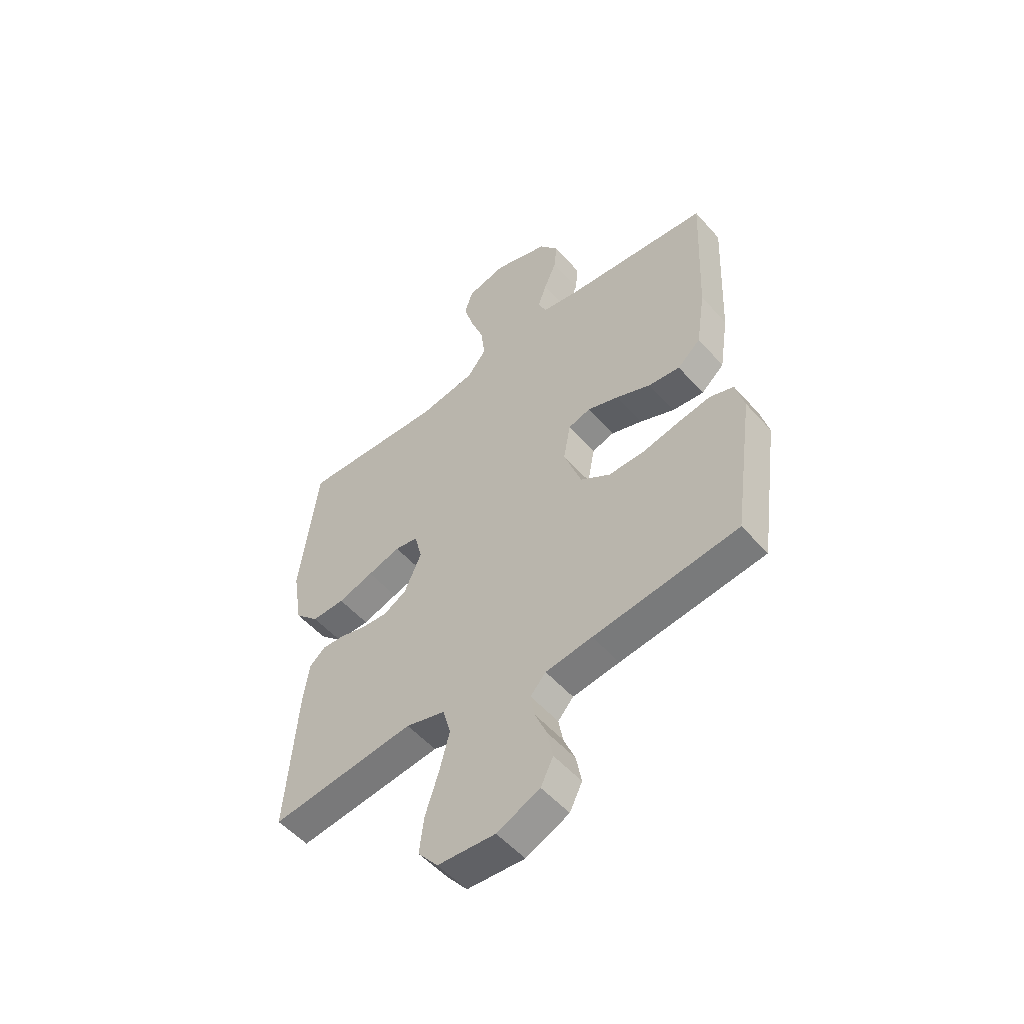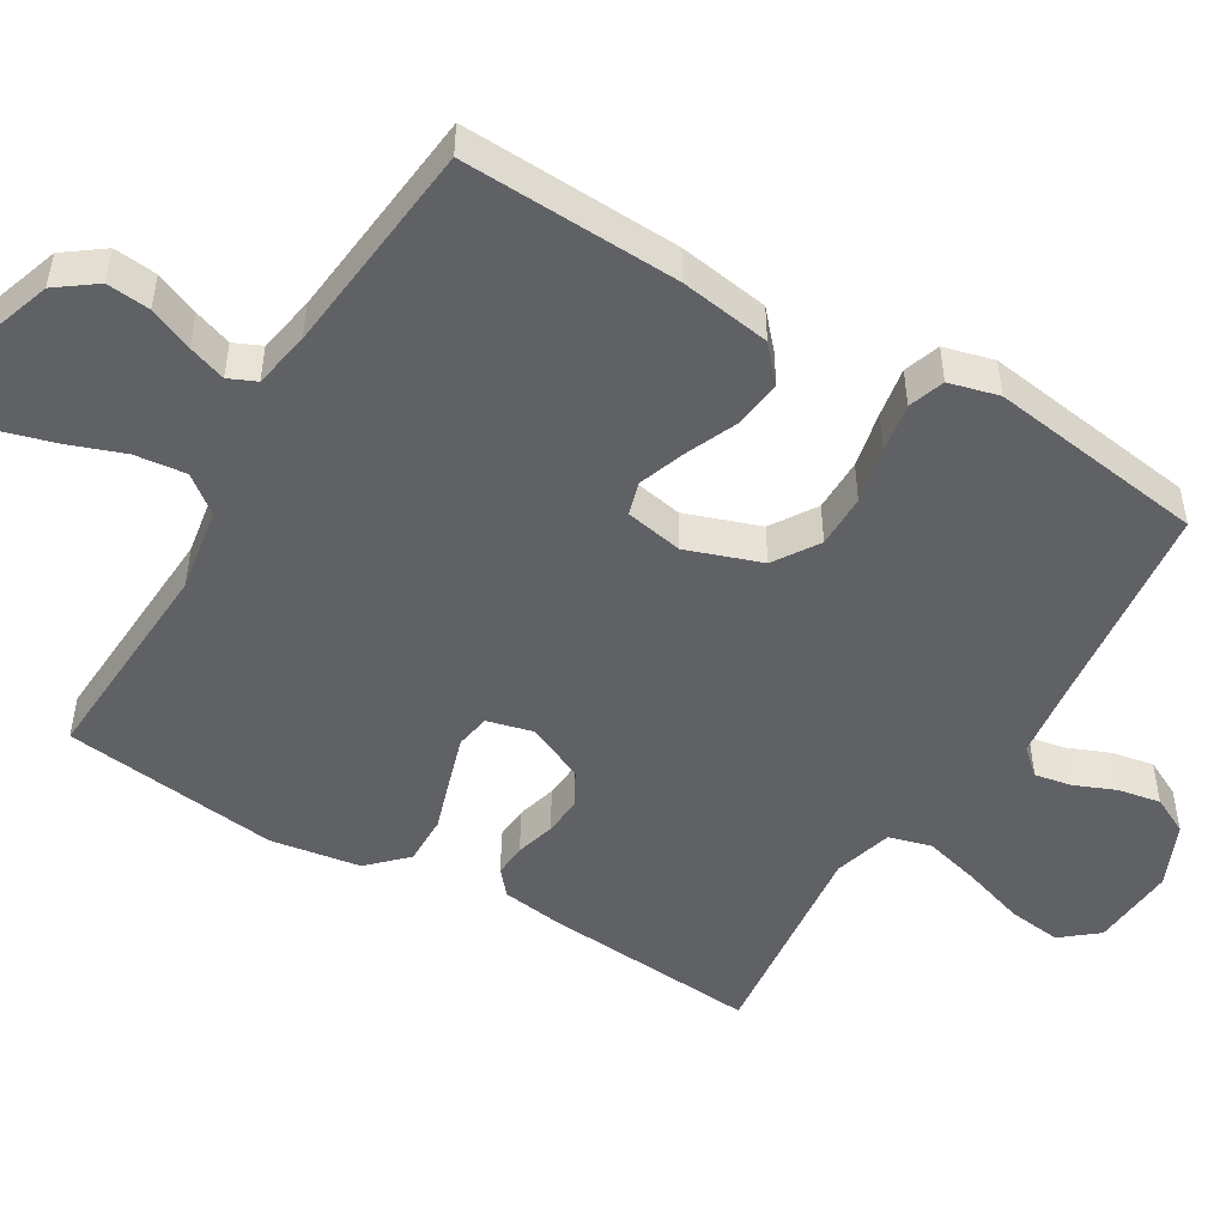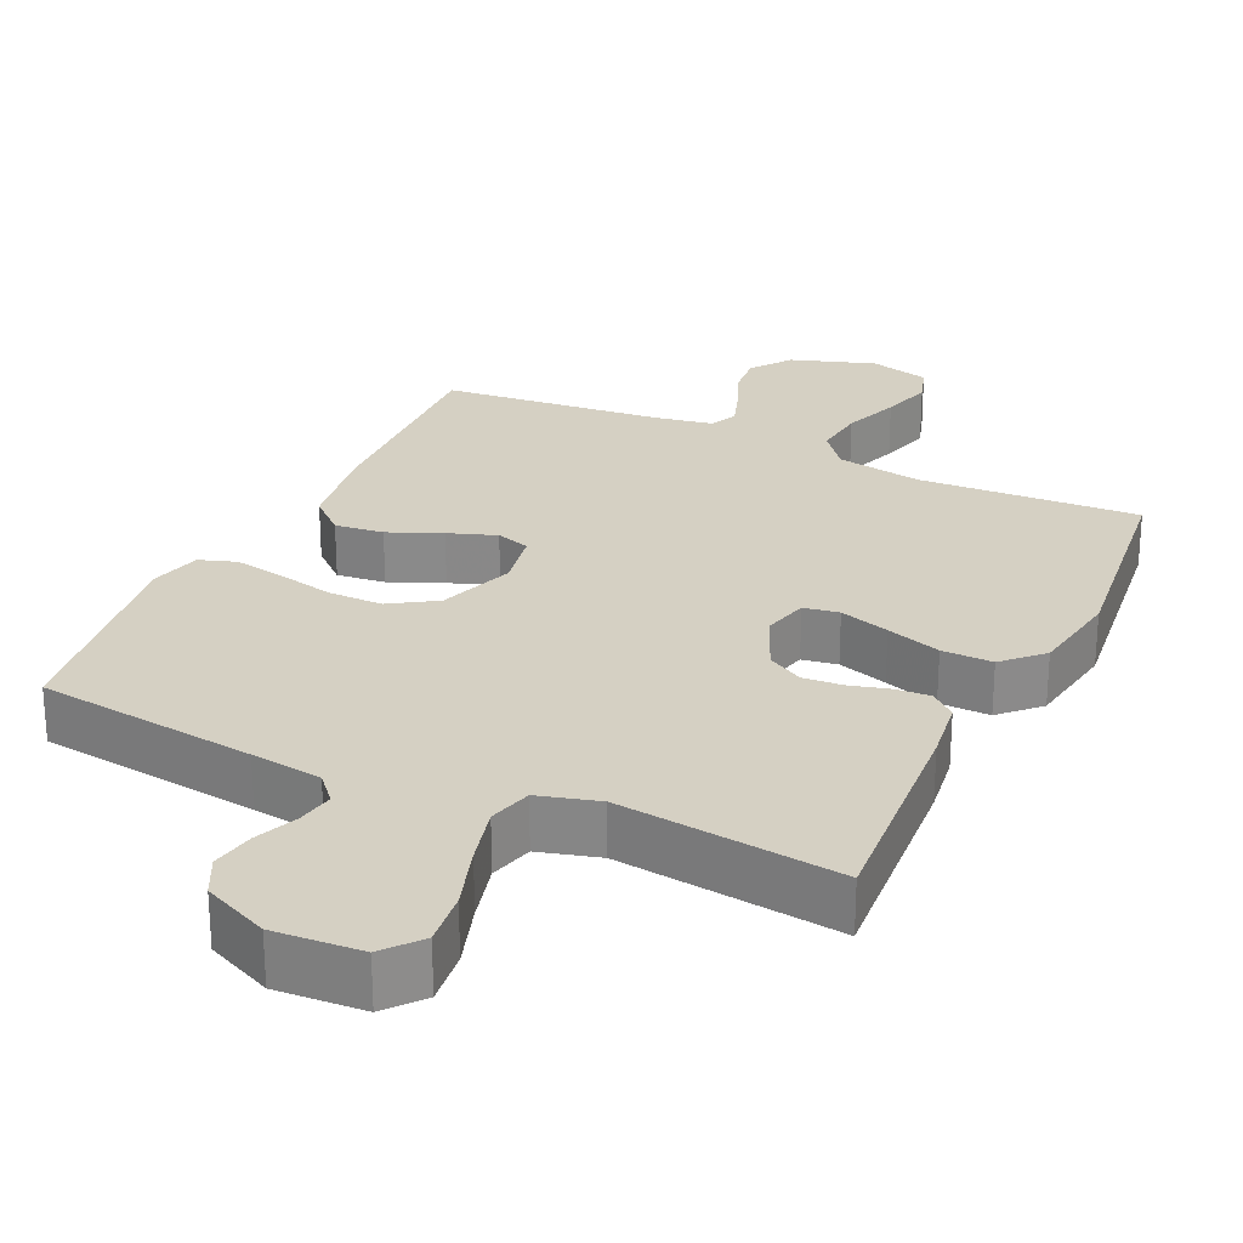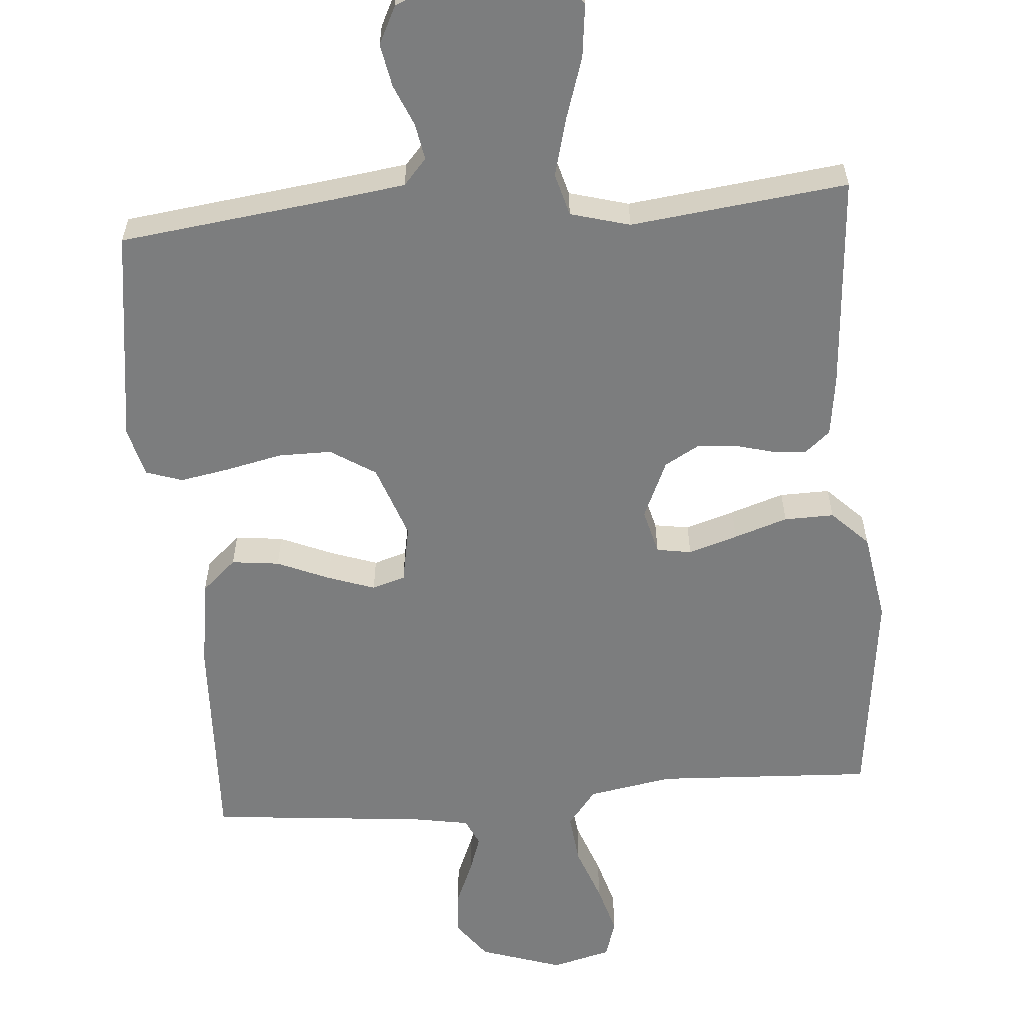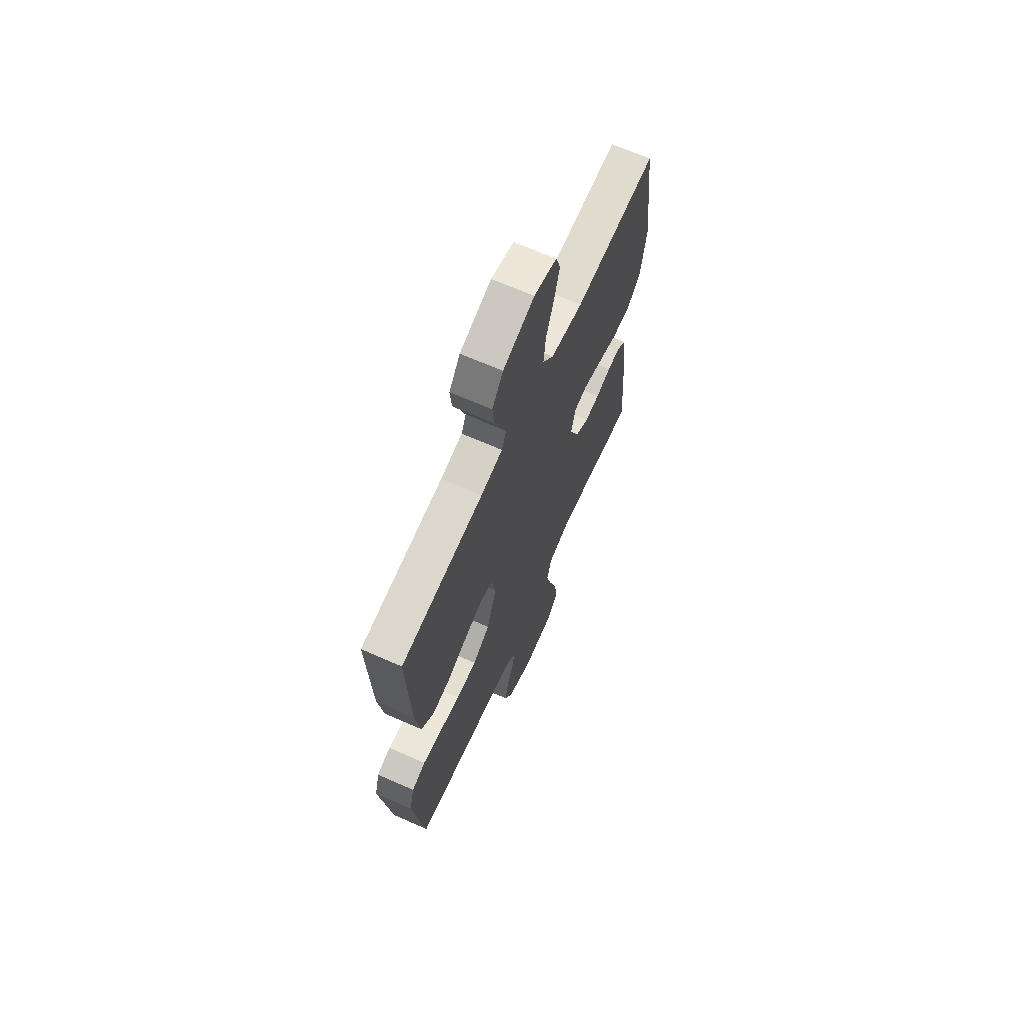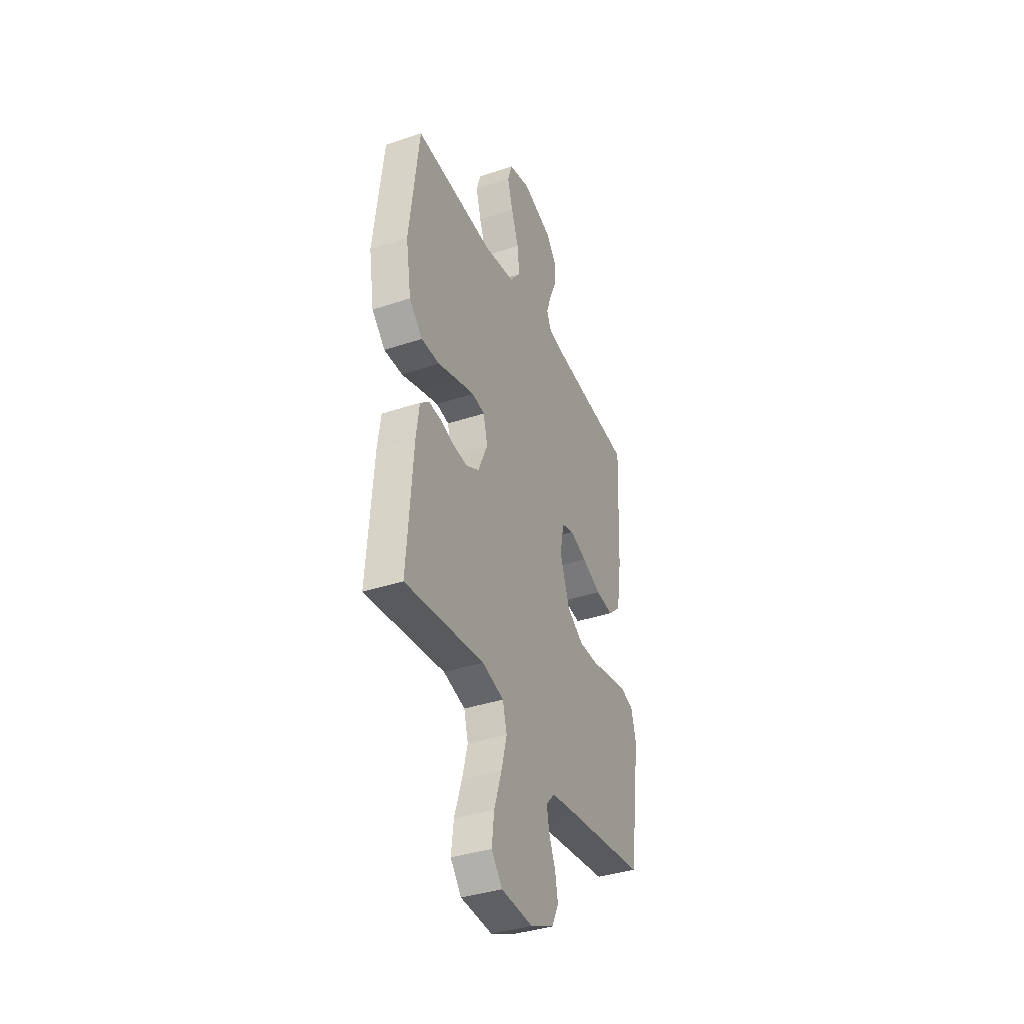
<metadata>
{"format":"obj","ext":"obj","renderer":"f3d","projection":"perspective","resolution":1024,"background":"white","views":[{"elev":-53.1,"azim":40.3,"up":"+Z"},{"elev":-49.3,"azim":59.1,"up":"+Y"},{"elev":26.2,"azim":-154.8,"up":"+Y"},{"elev":-59.0,"azim":-175.2,"up":"+Y"},{"elev":67.1,"azim":113.9,"up":"+Z"},{"elev":-37.7,"azim":-66.9,"up":"+Z"}]}
</metadata>
<code>
v -0.5 0.07 -0.5
v -0.477 0.07 -0.2
v -0.465 0.07 -0.115
v -0.431 0.07 -0.086
v -0.385 0.07 -0.089
v -0.33 0.07 -0.104
v -0.276 0.07 -0.108
v -0.228 0.07 -0.081
v -0.192 0.07 0
v -0.208 0.07 0.063
v -0.256 0.07 0.071
v -0.324 0.07 0.05
v -0.398 0.07 0.026
v -0.467 0.07 0.025
v -0.517 0.07 0.075
v -0.537 0.07 0.2
v -0.5 0.07 0.5
v -0.2 0.07 0.484
v -0.083 0.07 0.504
v -0.043 0.07 0.555
v -0.051 0.07 0.626
v -0.079 0.07 0.703
v -0.099 0.07 0.773
v -0.082 0.07 0.826
v 0 0.07 0.847
v 0.114 0.07 0.809
v 0.154 0.07 0.755
v 0.148 0.07 0.695
v 0.122 0.07 0.634
v 0.104 0.07 0.582
v 0.121 0.07 0.544
v 0.2 0.07 0.53
v 0.5 0.07 0.5
v 0.487 0.07 0.2
v 0.468 0.07 0.075
v 0.42 0.07 0.032
v 0.354 0.07 0.04
v 0.282 0.07 0.071
v 0.217 0.07 0.094
v 0.171 0.07 0.08
v 0.156 0.07 0
v 0.192 0.07 -0.103
v 0.254 0.07 -0.143
v 0.328 0.07 -0.143
v 0.406 0.07 -0.126
v 0.474 0.07 -0.114
v 0.524 0.07 -0.131
v 0.542 0.07 -0.2
v 0.5 0.07 -0.5
v 0.2 0.07 -0.537
v 0.103 0.07 -0.55
v 0.071 0.07 -0.586
v 0.08 0.07 -0.636
v 0.104 0.07 -0.694
v 0.115 0.07 -0.753
v 0.089 0.07 -0.805
v 0 0.07 -0.845
v -0.119 0.07 -0.837
v -0.16 0.07 -0.787
v -0.151 0.07 -0.713
v -0.123 0.07 -0.627
v -0.102 0.07 -0.547
v -0.118 0.07 -0.488
v -0.2 0.07 -0.465
v -0.5 0 -0.5
v -0.477 0 -0.2
v -0.465 0 -0.115
v -0.431 0 -0.086
v -0.385 0 -0.089
v -0.33 0 -0.104
v -0.276 0 -0.108
v -0.228 0 -0.081
v -0.192 0 0
v -0.208 0 0.063
v -0.256 0 0.071
v -0.324 0 0.05
v -0.398 0 0.026
v -0.467 0 0.025
v -0.517 0 0.075
v -0.537 0 0.2
v -0.5 0 0.5
v -0.2 0 0.484
v -0.083 0 0.504
v -0.043 0 0.555
v -0.051 0 0.626
v -0.079 0 0.703
v -0.099 0 0.773
v -0.082 0 0.826
v 0 0 0.847
v 0.114 0 0.809
v 0.154 0 0.755
v 0.148 0 0.695
v 0.122 0 0.634
v 0.104 0 0.582
v 0.121 0 0.544
v 0.2 0 0.53
v 0.5 0 0.5
v 0.487 0 0.2
v 0.468 0 0.075
v 0.42 0 0.032
v 0.354 0 0.04
v 0.282 0 0.071
v 0.217 0 0.094
v 0.171 0 0.08
v 0.156 0 0
v 0.192 0 -0.103
v 0.254 0 -0.143
v 0.328 0 -0.143
v 0.406 0 -0.126
v 0.474 0 -0.114
v 0.524 0 -0.131
v 0.542 0 -0.2
v 0.5 0 -0.5
v 0.2 0 -0.537
v 0.103 0 -0.55
v 0.071 0 -0.586
v 0.08 0 -0.636
v 0.104 0 -0.694
v 0.115 0 -0.753
v 0.089 0 -0.805
v 0 0 -0.845
v -0.119 0 -0.837
v -0.16 0 -0.787
v -0.151 0 -0.713
v -0.123 0 -0.627
v -0.102 0 -0.547
v -0.118 0 -0.488
v -0.2 0 -0.465
f 58 59 60 61
f 58 61 62
f 57 58 62
f 56 57 62 63
f 53 54 55 56
f 52 53 56 63
f 47 48 49 50
f 47 50 51
f 44 45 46 47
f 44 47 51
f 43 44 51 52
f 35 36 37 38
f 35 38 39
f 32 33 34 35
f 31 32 35 39
f 30 31 39 40
f 26 27 28 29
f 26 29 30
f 25 26 30
f 21 22 23 24
f 21 24 25 30
f 15 16 17 18
f 15 18 19
f 12 13 14 15
f 11 12 15 19
f 10 11 19 20
f 3 4 5 6
f 3 6 7
f 64 1 2 3
f 63 64 3 7
f 42 43 52 63
f 41 42 63 7
f 20 21 30 40
f 9 10 20 40
f 8 9 40 41
f 7 8 41
f 125 124 123 122
f 126 125 122
f 126 122 121
f 127 126 121 120
f 120 119 118 117
f 127 120 117 116
f 114 113 112 111
f 115 114 111
f 111 110 109 108
f 115 111 108
f 116 115 108 107
f 102 101 100 99
f 103 102 99
f 99 98 97 96
f 103 99 96 95
f 104 103 95 94
f 93 92 91 90
f 94 93 90
f 94 90 89
f 88 87 86 85
f 94 89 88 85
f 82 81 80 79
f 83 82 79
f 79 78 77 76
f 83 79 76 75
f 84 83 75 74
f 70 69 68 67
f 71 70 67
f 67 66 65 128
f 71 67 128 127
f 127 116 107 106
f 71 127 106 105
f 104 94 85 84
f 104 84 74 73
f 105 104 73 72
f 105 72 71
f 1 65 66 2
f 2 66 67 3
f 3 67 68 4
f 4 68 69 5
f 5 69 70 6
f 6 70 71 7
f 7 71 72 8
f 8 72 73 9
f 9 73 74 10
f 10 74 75 11
f 11 75 76 12
f 12 76 77 13
f 13 77 78 14
f 14 78 79 15
f 15 79 80 16
f 16 80 81 17
f 17 81 82 18
f 18 82 83 19
f 19 83 84 20
f 20 84 85 21
f 21 85 86 22
f 22 86 87 23
f 23 87 88 24
f 24 88 89 25
f 25 89 90 26
f 26 90 91 27
f 27 91 92 28
f 28 92 93 29
f 29 93 94 30
f 30 94 95 31
f 31 95 96 32
f 32 96 97 33
f 33 97 98 34
f 34 98 99 35
f 35 99 100 36
f 36 100 101 37
f 37 101 102 38
f 38 102 103 39
f 39 103 104 40
f 40 104 105 41
f 41 105 106 42
f 42 106 107 43
f 43 107 108 44
f 44 108 109 45
f 45 109 110 46
f 46 110 111 47
f 47 111 112 48
f 48 112 113 49
f 49 113 114 50
f 50 114 115 51
f 51 115 116 52
f 52 116 117 53
f 53 117 118 54
f 54 118 119 55
f 55 119 120 56
f 56 120 121 57
f 57 121 122 58
f 58 122 123 59
f 59 123 124 60
f 60 124 125 61
f 61 125 126 62
f 62 126 127 63
f 63 127 128 64
f 64 128 65 1

</code>
